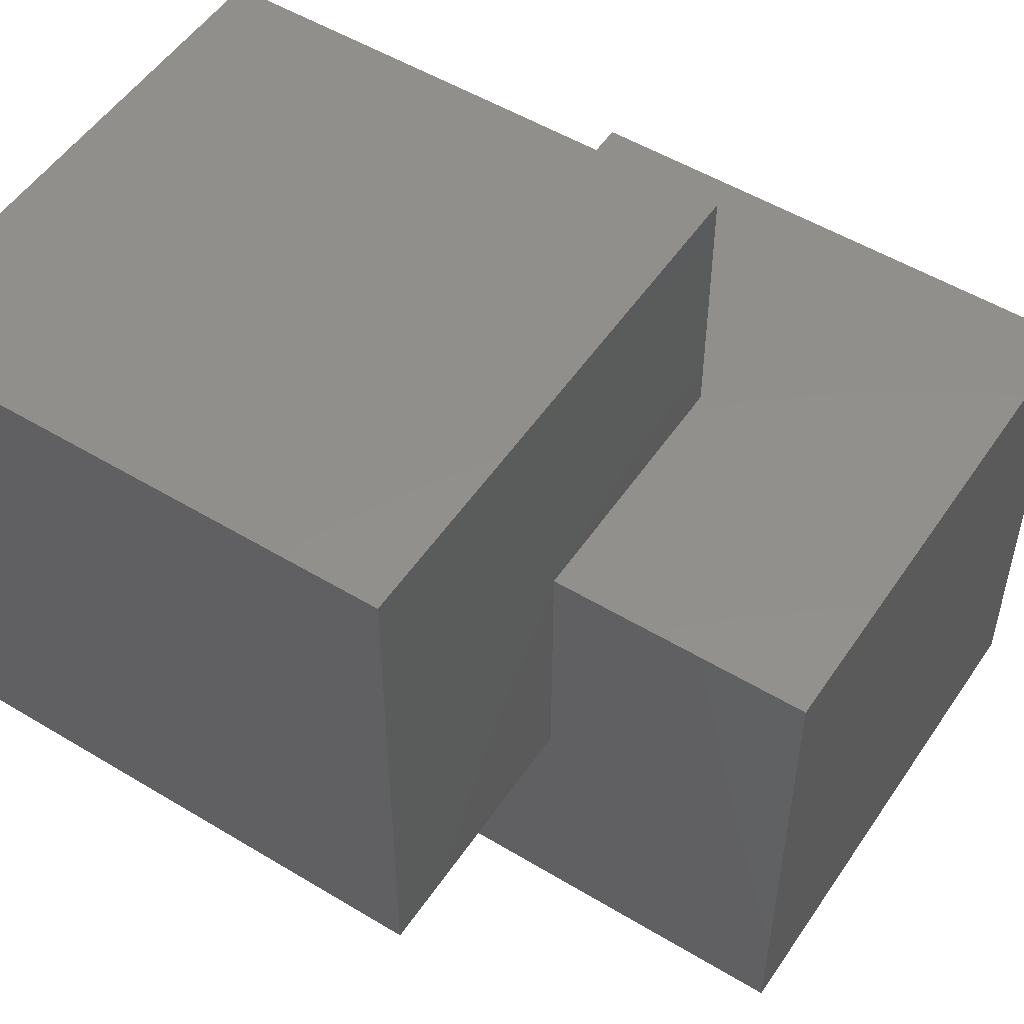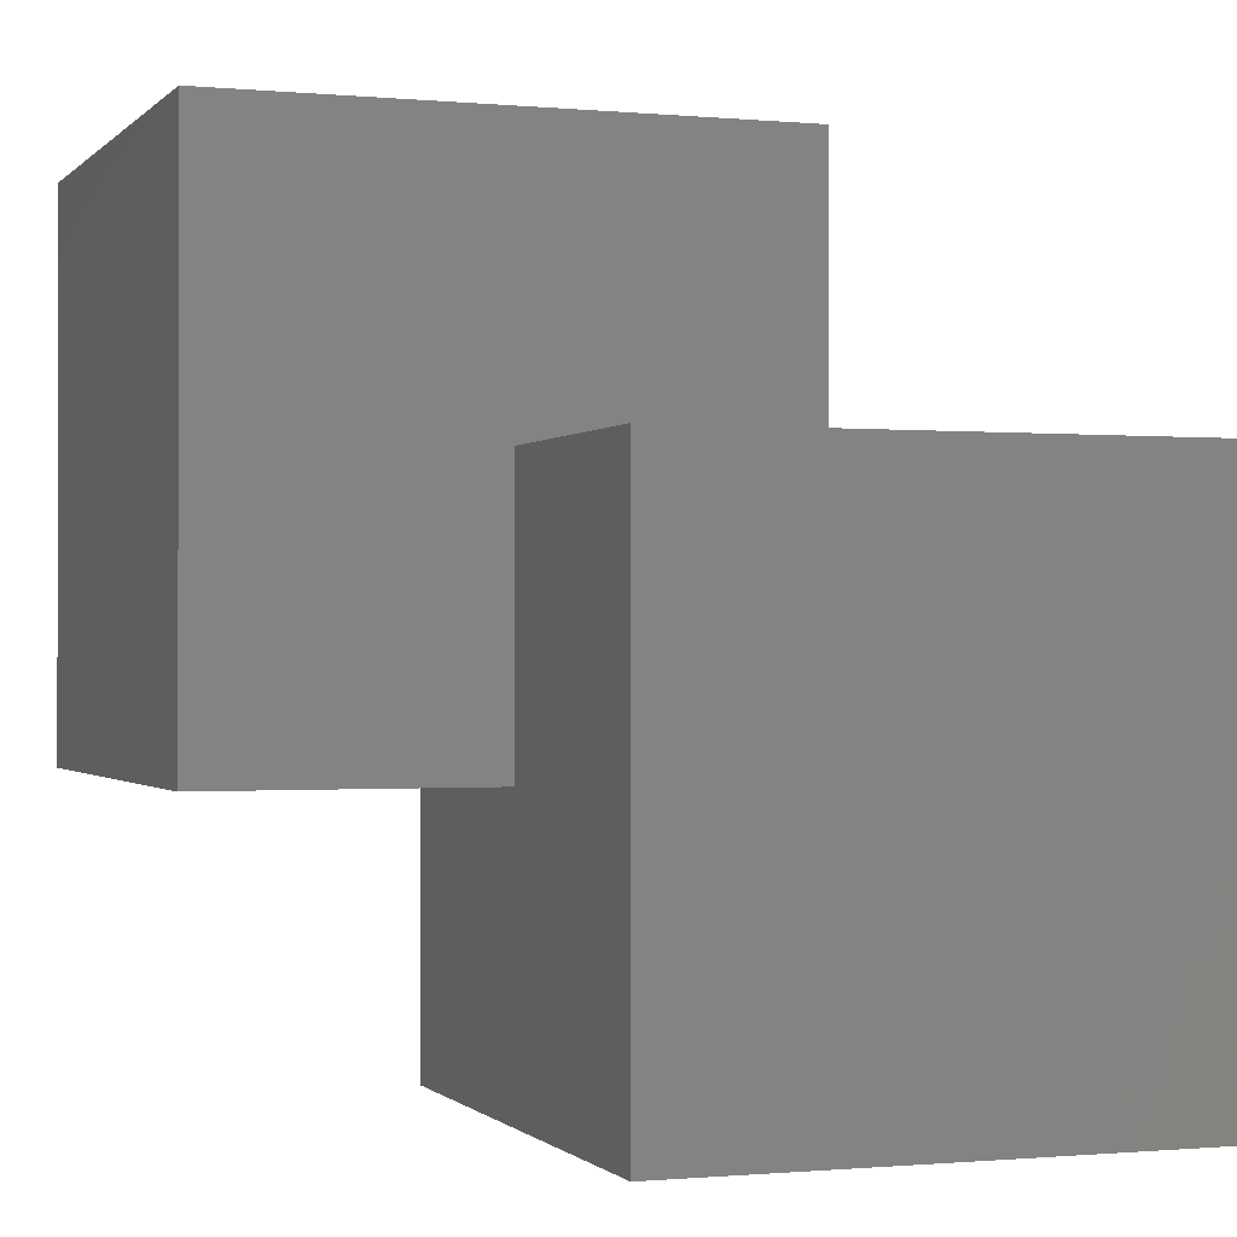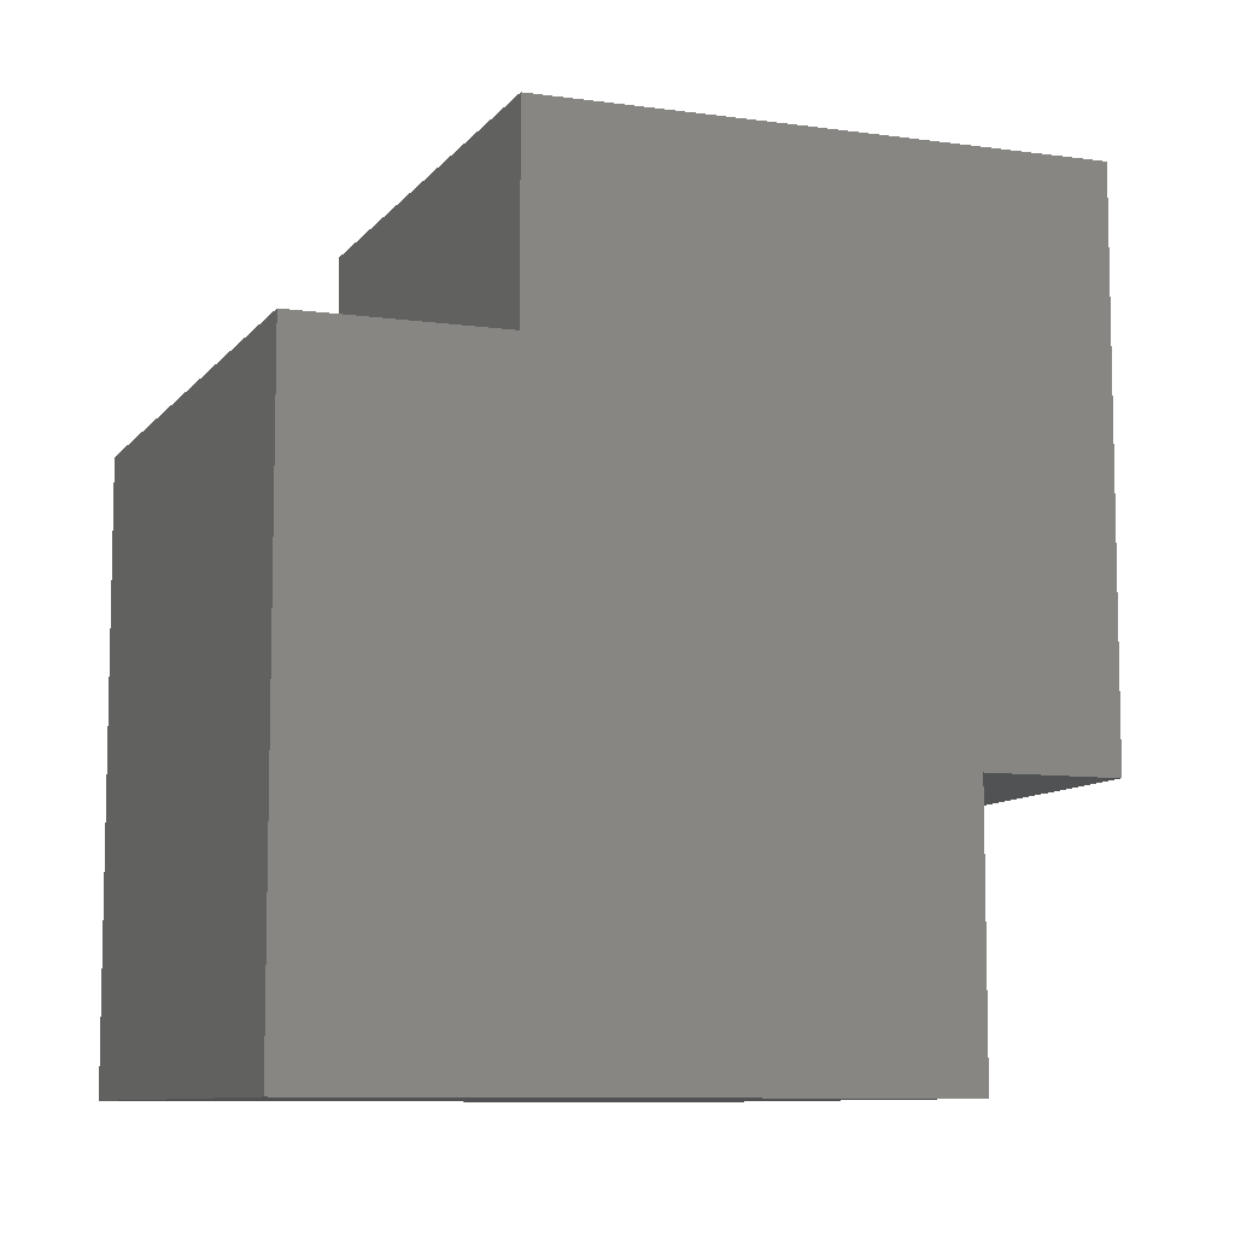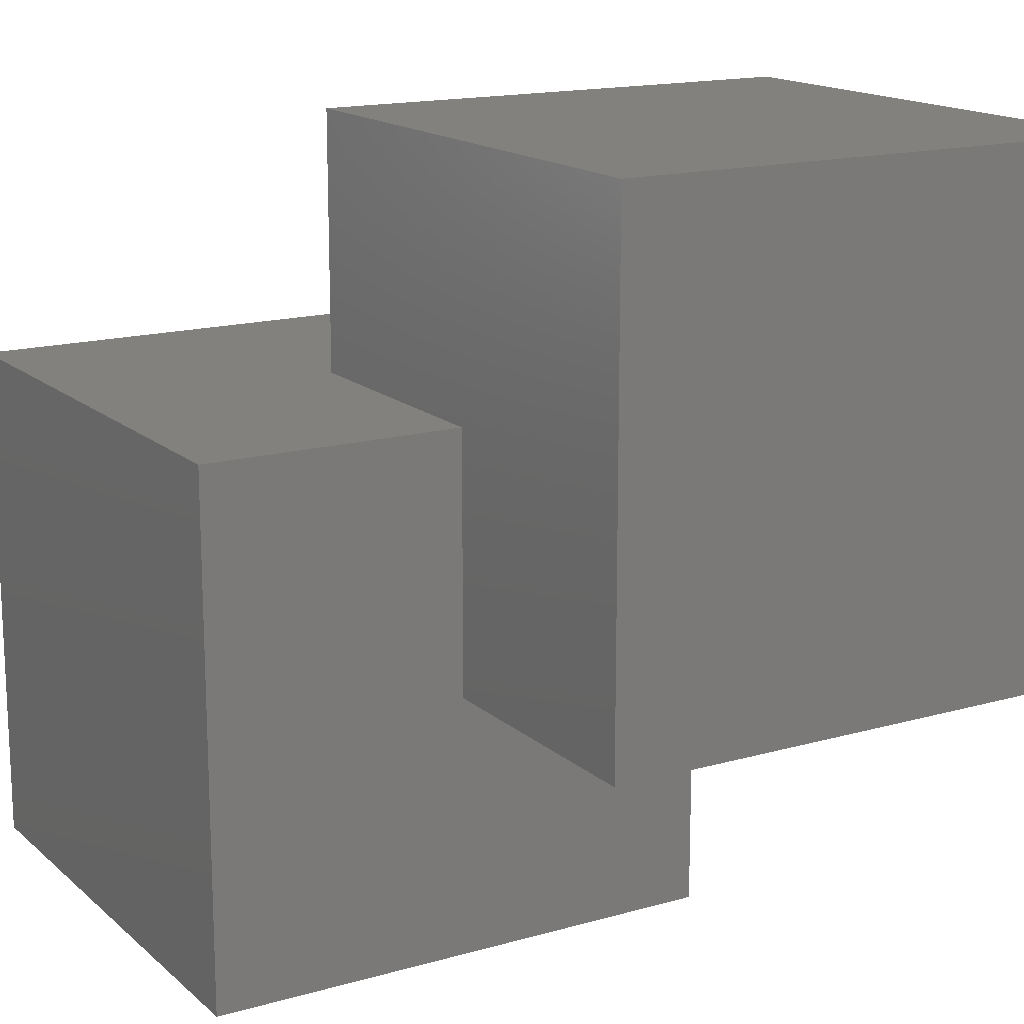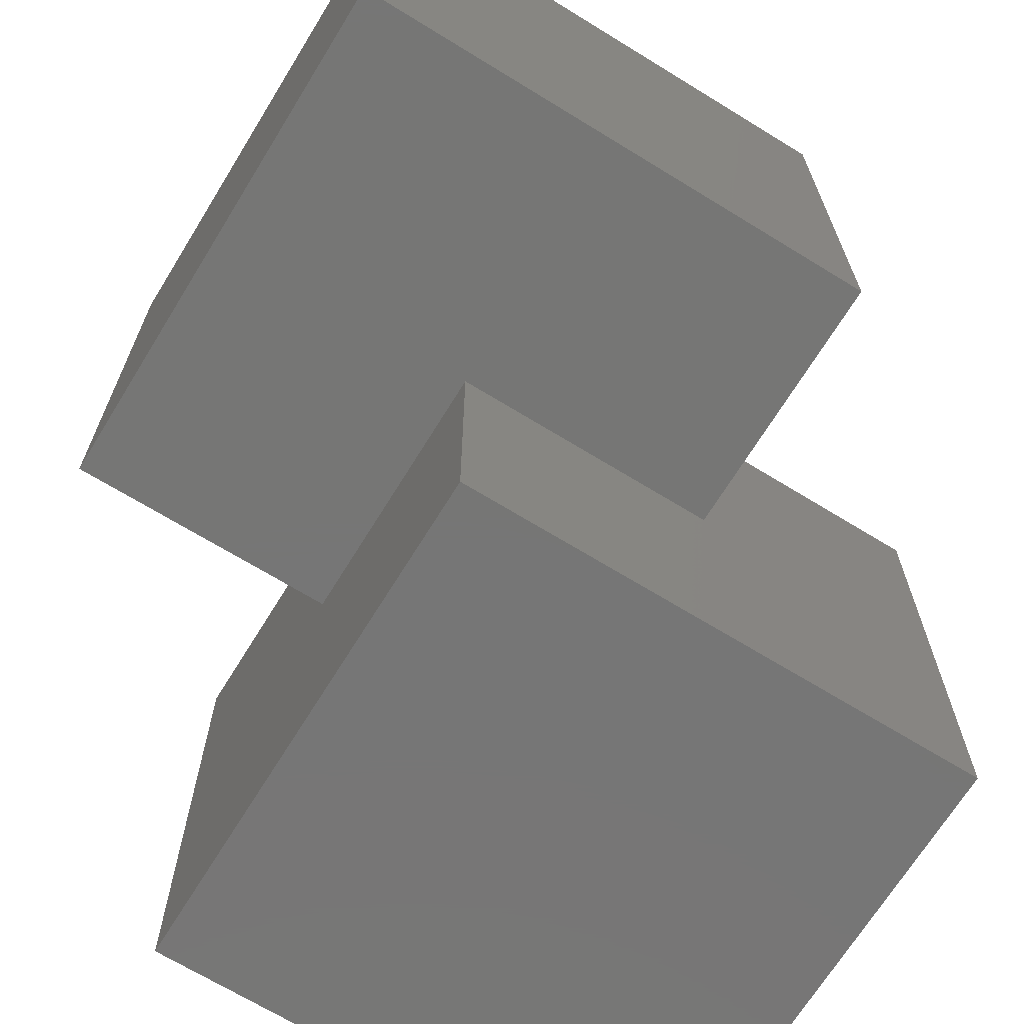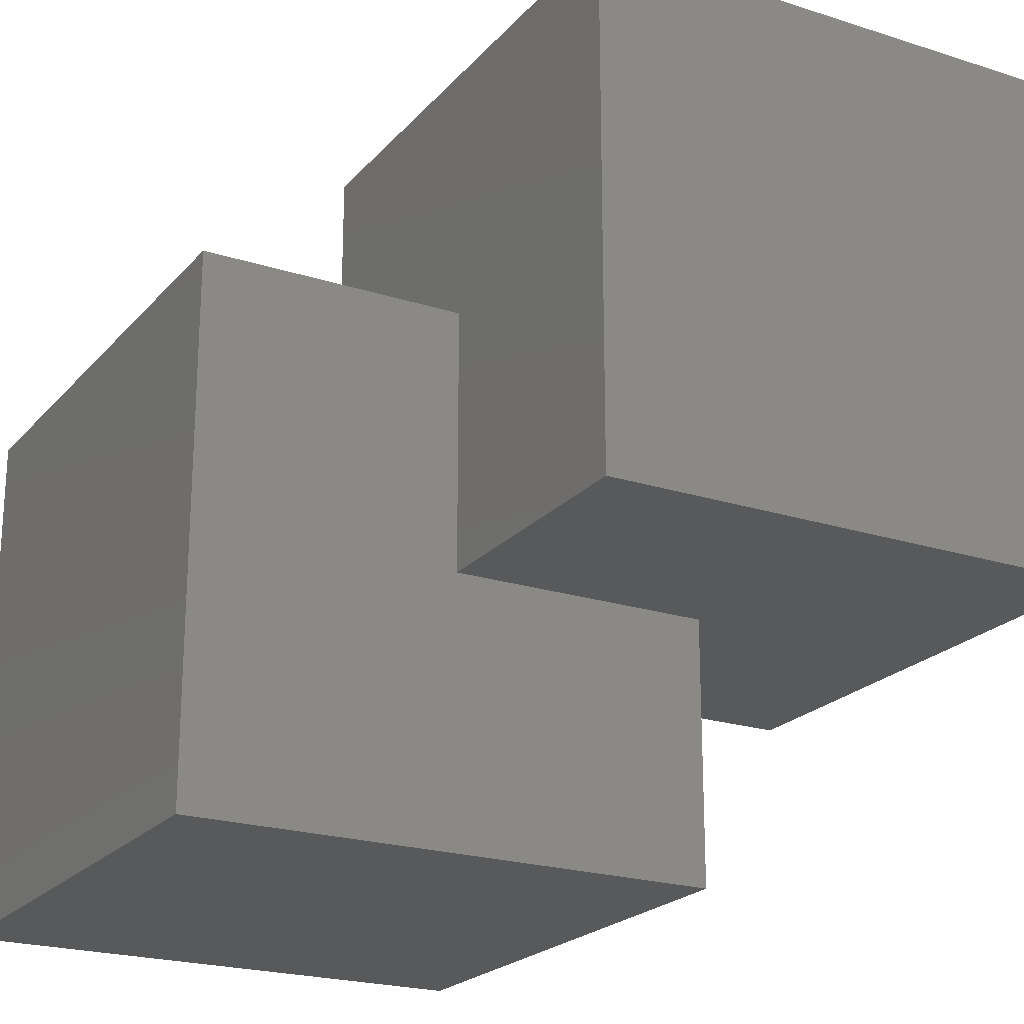
<metadata>
{"format":"stl","ext":"stl","renderer":"f3d","projection":"perspective","resolution":1024,"background":"white","views":[{"elev":52.2,"azim":123.1,"up":"+Y"},{"elev":-0.6,"azim":-109.6,"up":"+Z"},{"elev":-8.9,"azim":-110.7,"up":"+Y"},{"elev":15.8,"azim":59.3,"up":"+Z"},{"elev":-68.7,"azim":58.4,"up":"+Y"},{"elev":-21.9,"azim":60.7,"up":"+Z"}]}
</metadata>
<code>
# stl→obj: 16 verts, 24 faces
v 0 20 20
v 20 0 20
v 20 20 20
v 0 0 20
v 0 0 0
v 20 20 0
v 20 0 0
v 0 20 0
v 10 30 30
v 30 10 30
v 30 30 30
v 10 10 30
v 10 10 10
v 30 30 10
v 30 10 10
v 10 30 10
f 1 2 3
f 2 1 4
f 5 6 7
f 6 5 8
f 5 2 4
f 2 5 7
f 2 6 3
f 6 2 7
f 6 1 3
f 1 6 8
f 5 1 8
f 1 5 4
f 9 10 11
f 10 9 12
f 13 14 15
f 14 13 16
f 13 10 12
f 10 13 15
f 10 14 11
f 14 10 15
f 14 9 11
f 9 14 16
f 13 9 16
f 9 13 12

</code>
